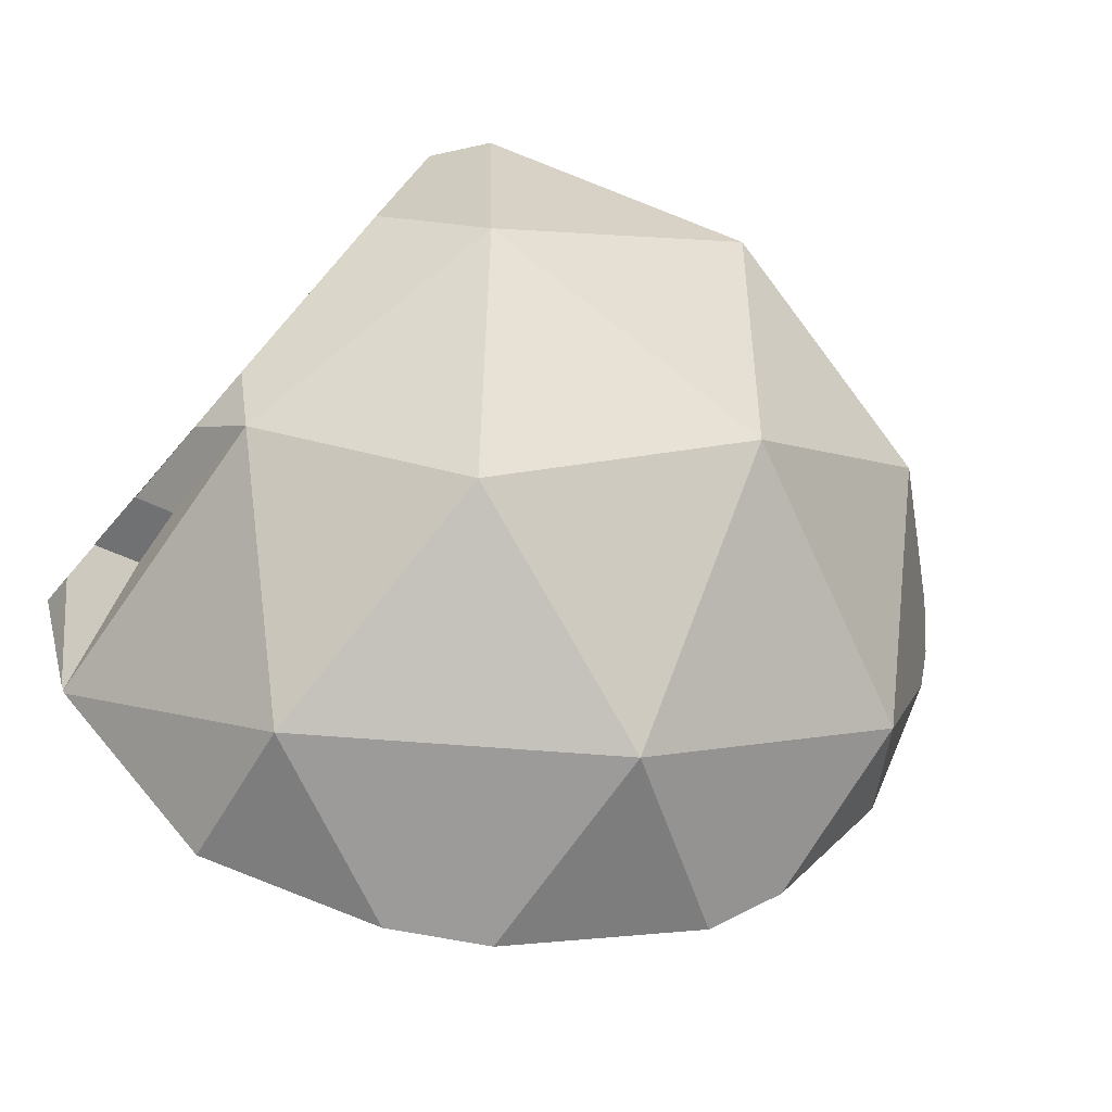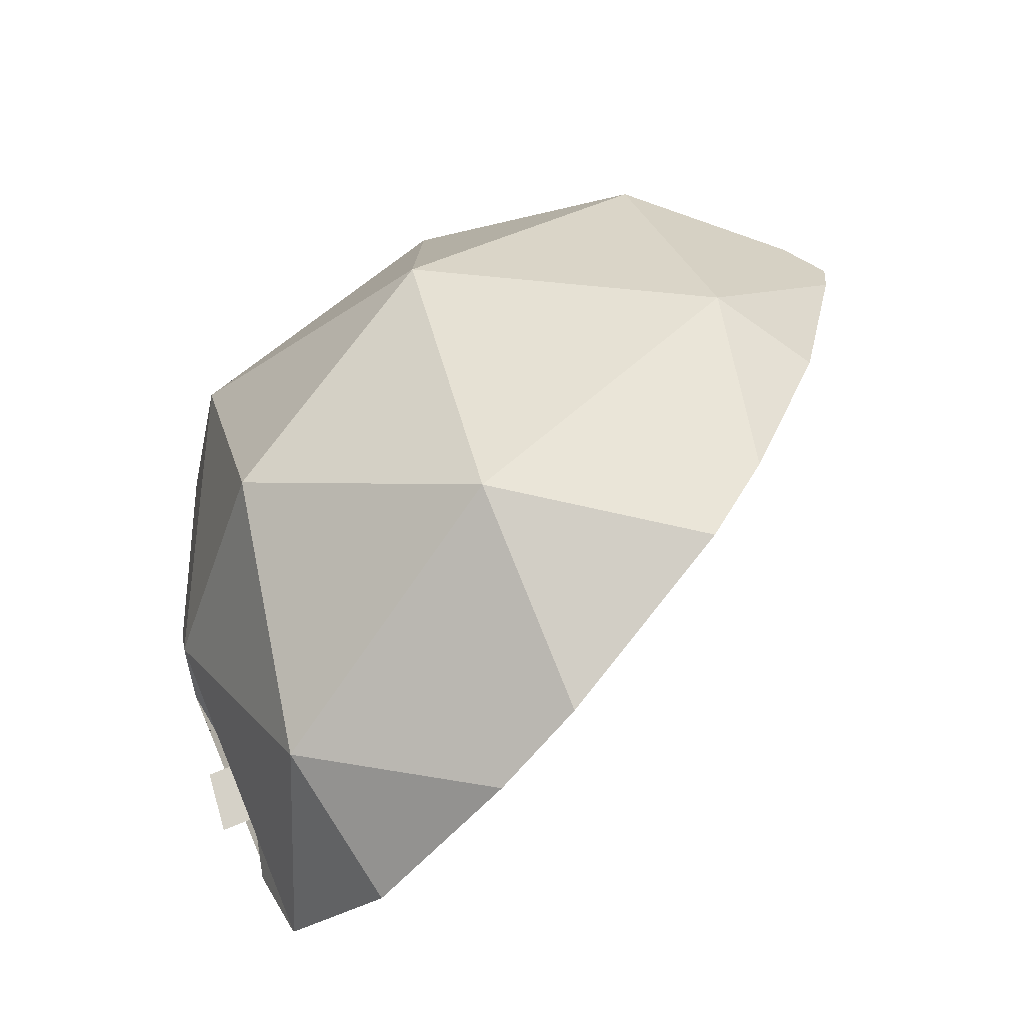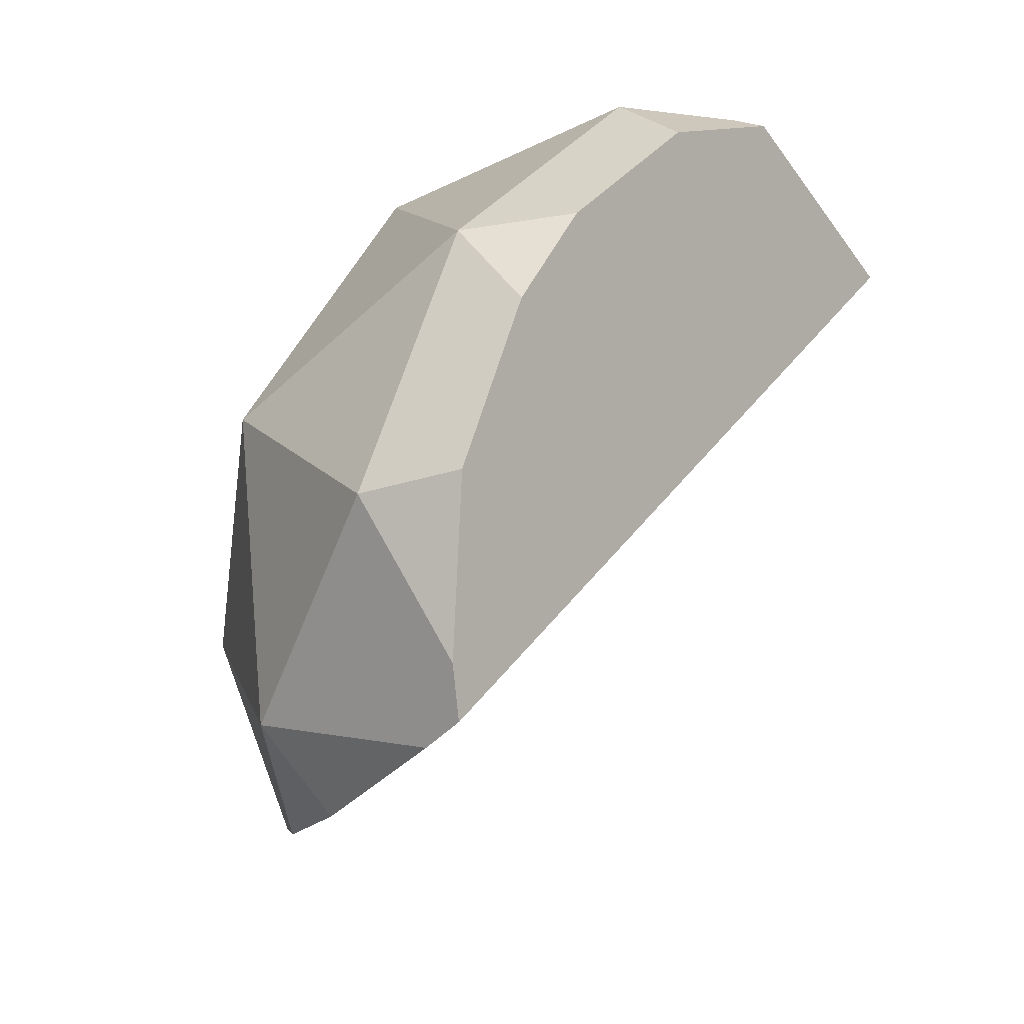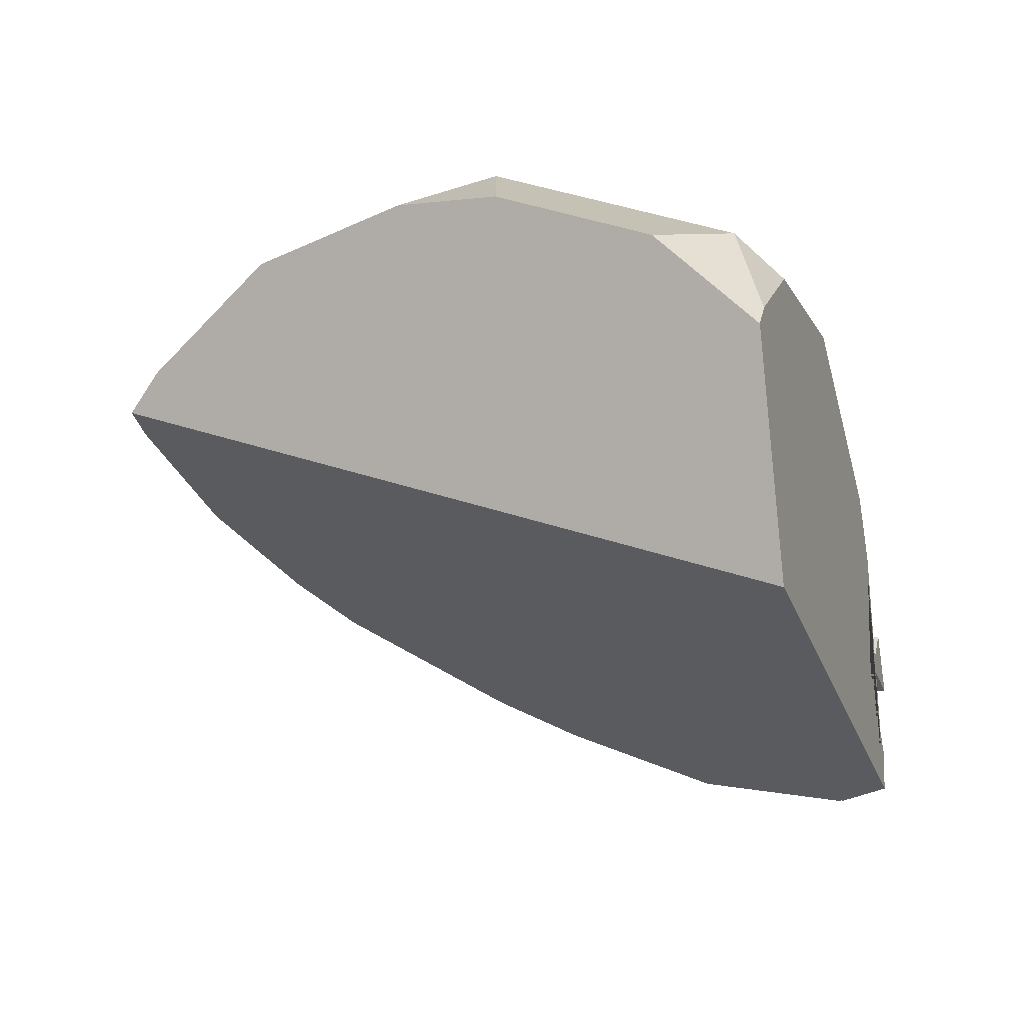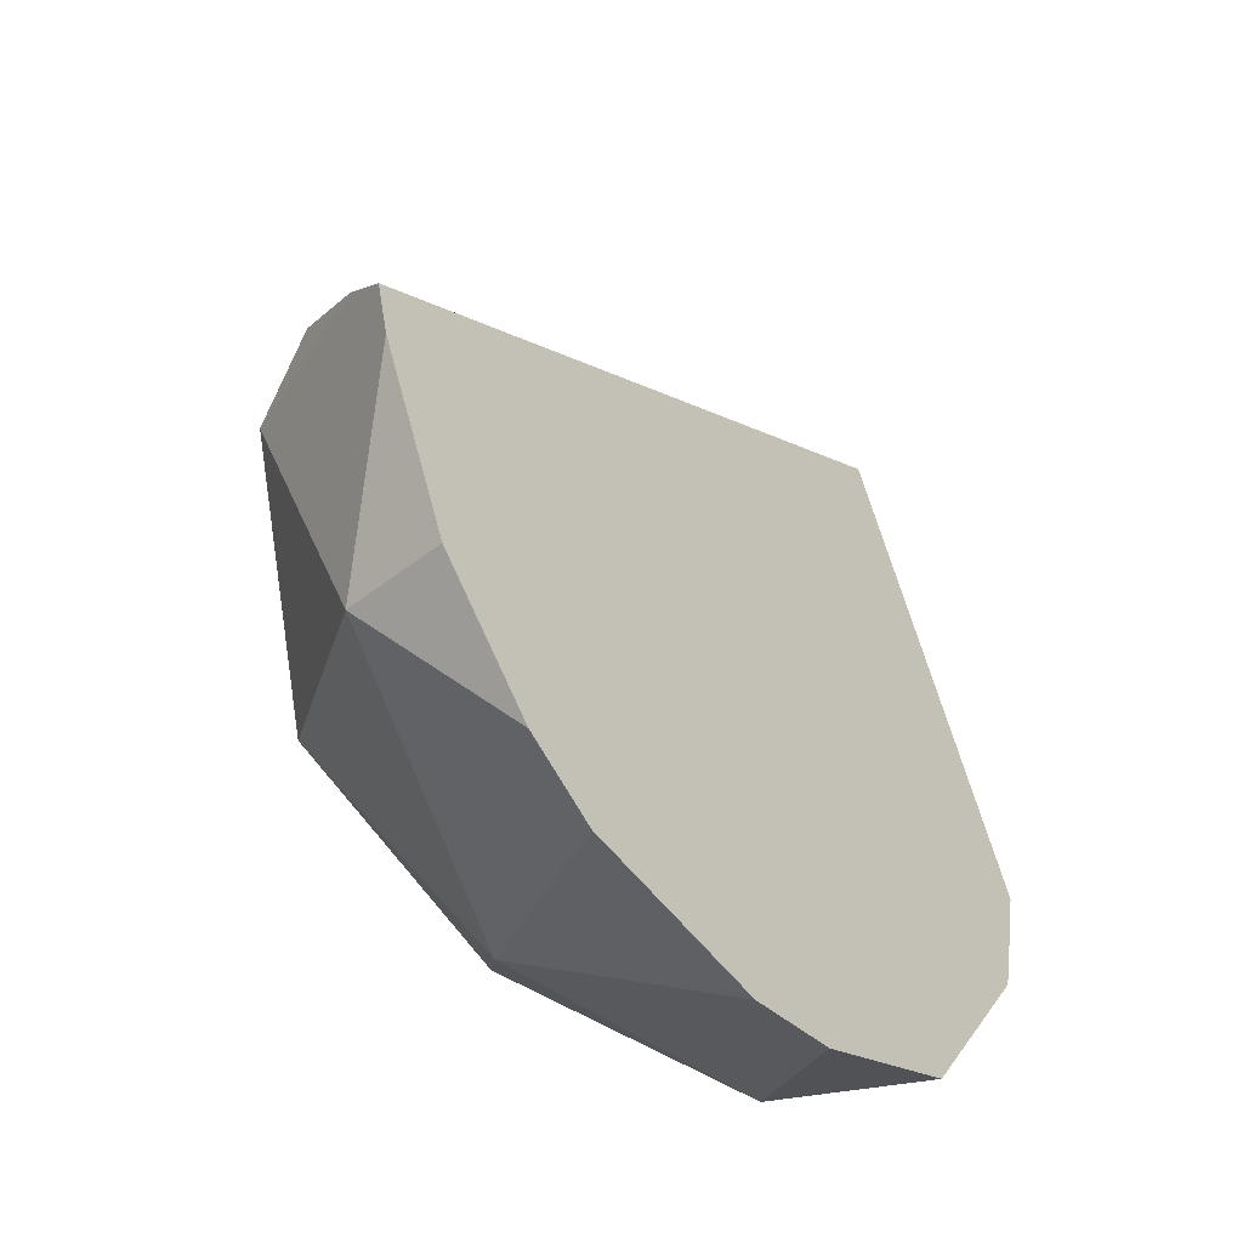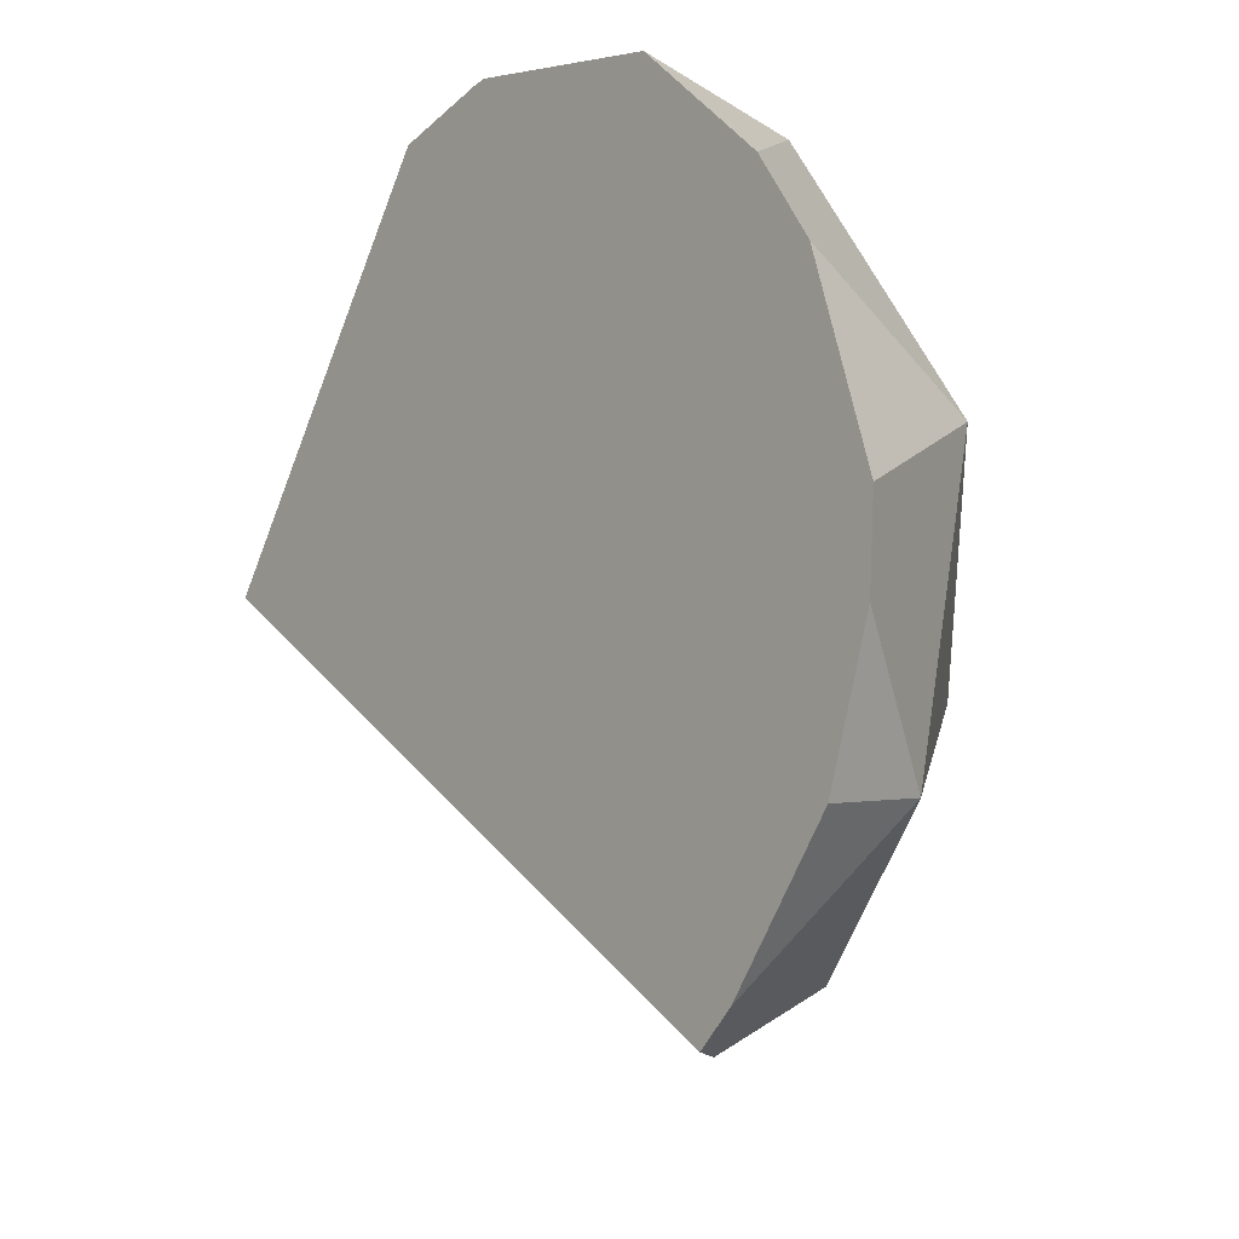
<metadata>
{"format":"obj","ext":"obj","renderer":"f3d","projection":"perspective","resolution":1024,"background":"white","views":[{"elev":-48.9,"azim":-127.3,"up":"+Z"},{"elev":-78.1,"azim":-66.7,"up":"+Z"},{"elev":-49.8,"azim":-44.1,"up":"+Y"},{"elev":72.1,"azim":89.6,"up":"+Z"},{"elev":-40.0,"azim":13.2,"up":"+Z"},{"elev":-47.8,"azim":145.4,"up":"+Y"}]}
</metadata>
<code>
o Icosphere.005
v -1.653 -0.5934 -0.75
v -1.482 0.301 -0.2242
v -1.482 0.301 -1.276
v -1.447 -0.6719 -1.25
v -1.709 -0.1462 -0.4409
v -1.346 -0.1462 -1.559
v -1.709 -0.1462 -1.059
v -1.609 0.3795 -0.75
v -1.021 0.3795 -1.559
v -1.184 0.5948 -1.059
v -0.8294 0.6081 -0.9685
v -0.91 0.5798 -1.027
v -0.7987 0.5798 -1.063
v -1.575 -0.6231 -0.561
v -1.433 0.1393 -0.1218
v -1.414 -0.8545 -0.75
v -1.614 -0.3376 -0.3714
v -1.579 -0.1462 -0.2609
v -1.169 -0.6189 -1.487
v -1.103 -0.4948 -1.591
v -0.7074 0.3338 -1.583
v -0.5998 0.5984 -1.238
v -0.6009 0.5948 -1.248
v -0.6021 0.5917 -1.254
v -0.8468 0.0306 -1.686
v -0.931 -0.1462 -1.694
v -1.262 -0.7862 -1.25
v -0.6013 0.5944 -1.245
v -1.334 -0.8972 -0.9033
v -1.347 -0.9124 -0.8047
v -1.279 0.3357 -0.0991
v -1.411 0.397 -0.2758
v -1.065 0.6366 -0.9725
v -1.184 0.6192 -0.9214
v -1.431 0.5159 -0.6202
v -0.8205 0.6252 -0.9411
v -0.917 0.6624 -1.048
v -0.8067 0.6758 -1.088
v -0.8319 0.6373 -0.976
v -1.232 0.3227 -0.06161
v -0.6649 0.6582 -1.038
v -0.7744 0.3572 -0.1649
v -0.5844 0.6547 -1.028
f 19 4 6 20
f 1 5 7
f 20 6 26
f 3 8 10
f 21 9 24
f 43 22 41
f 23 10 12 13 28
f 24 9 10 23
f 9 3 10
f 25 9 21
f 26 6 9 25
f 6 3 9
f 7 8 3
f 7 5 8
f 5 2 8
f 6 7 3
f 6 4 7
f 4 1 7
f 27 4 19
f 16 14 1
f 27 29 4
f 5 17 18
f 5 18 15 2
f 1 14 17 5
f 42 40 15 18 17 14 16 30
f 16 1 4 29 30
f 41 22 28 13 11 36
f 42 30 29 27 19 20 26 25 21 24 23 28 22 43
f 11 13 38 39
f 13 12 37 38
f 12 11 39 37
f 10 8 35 34
f 10 34 33
f 10 33 36 11 12
f 8 2 32 35
f 15 40 31 2
f 2 31 32
f 38 37 39
f 43 41 36 33 34 35 32 31 40 42

</code>
